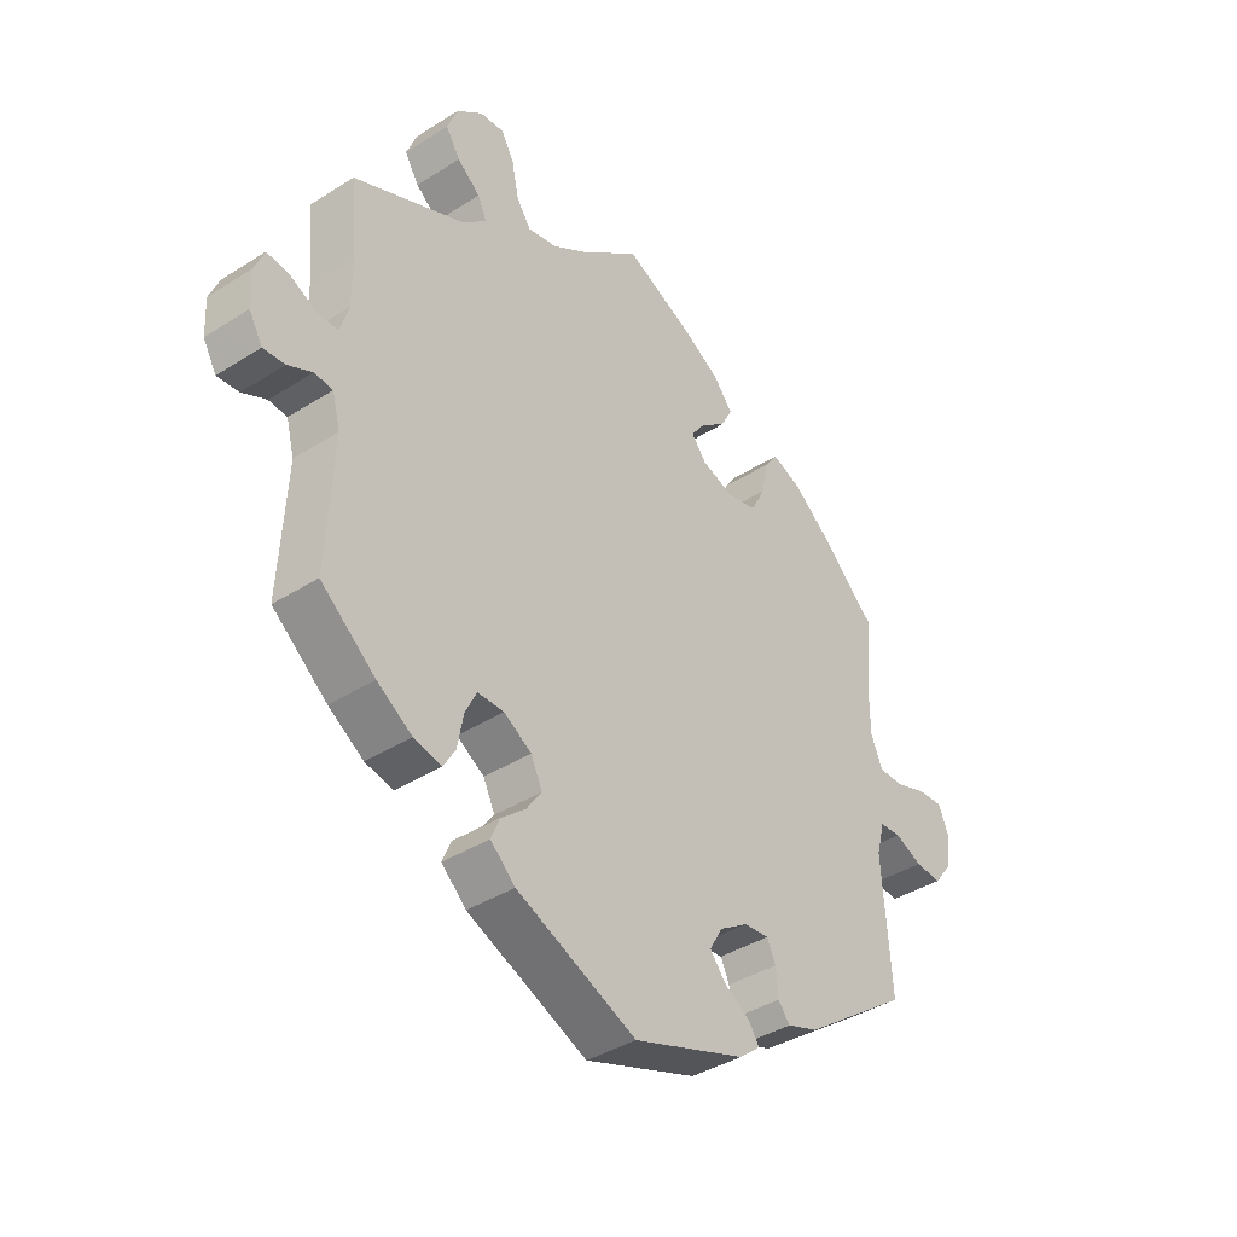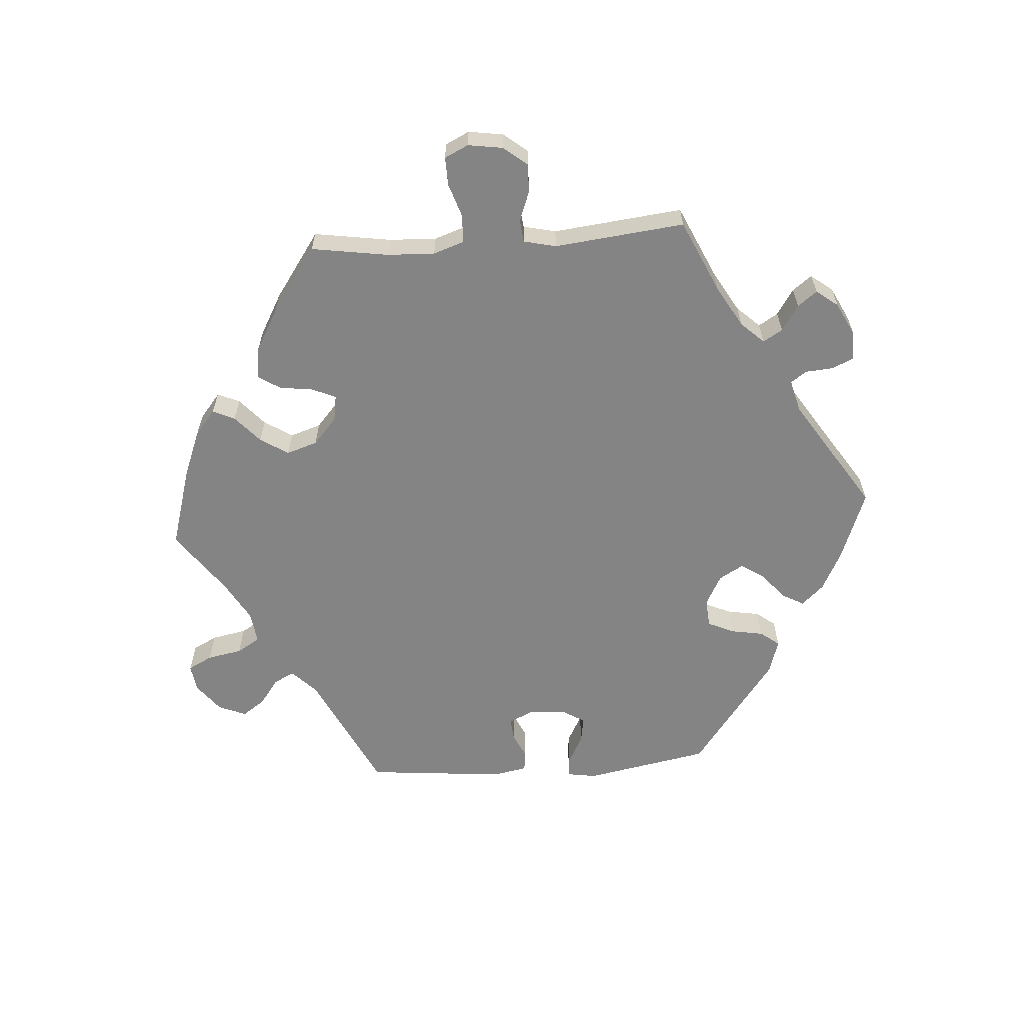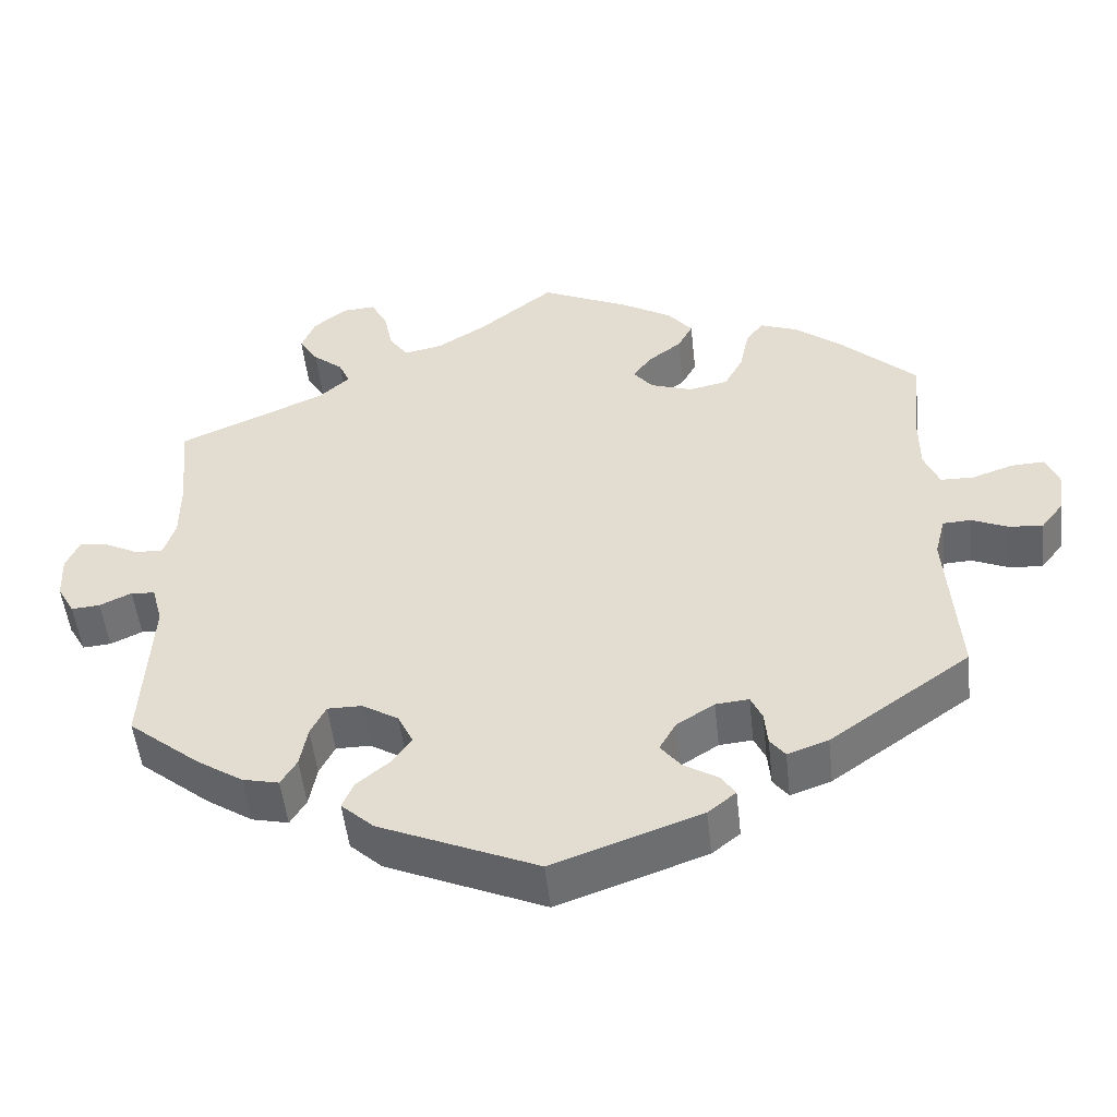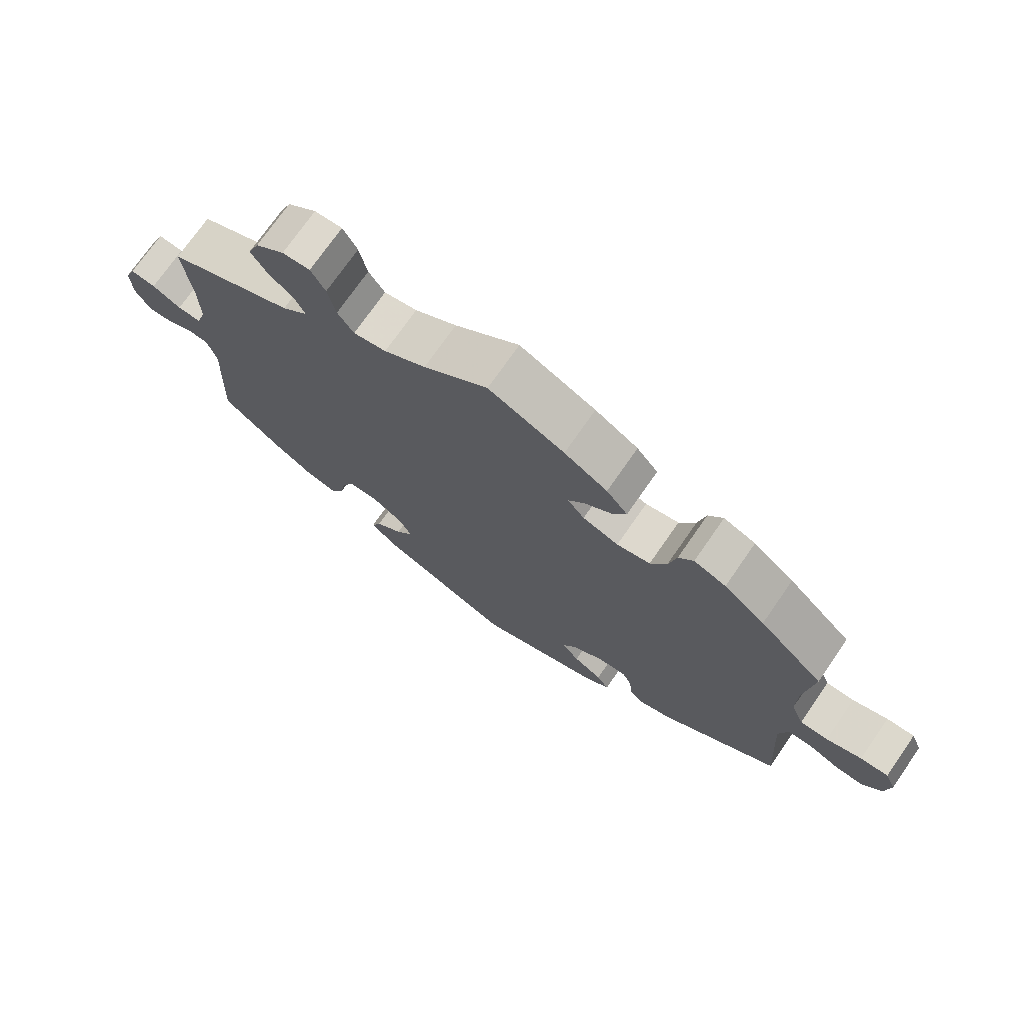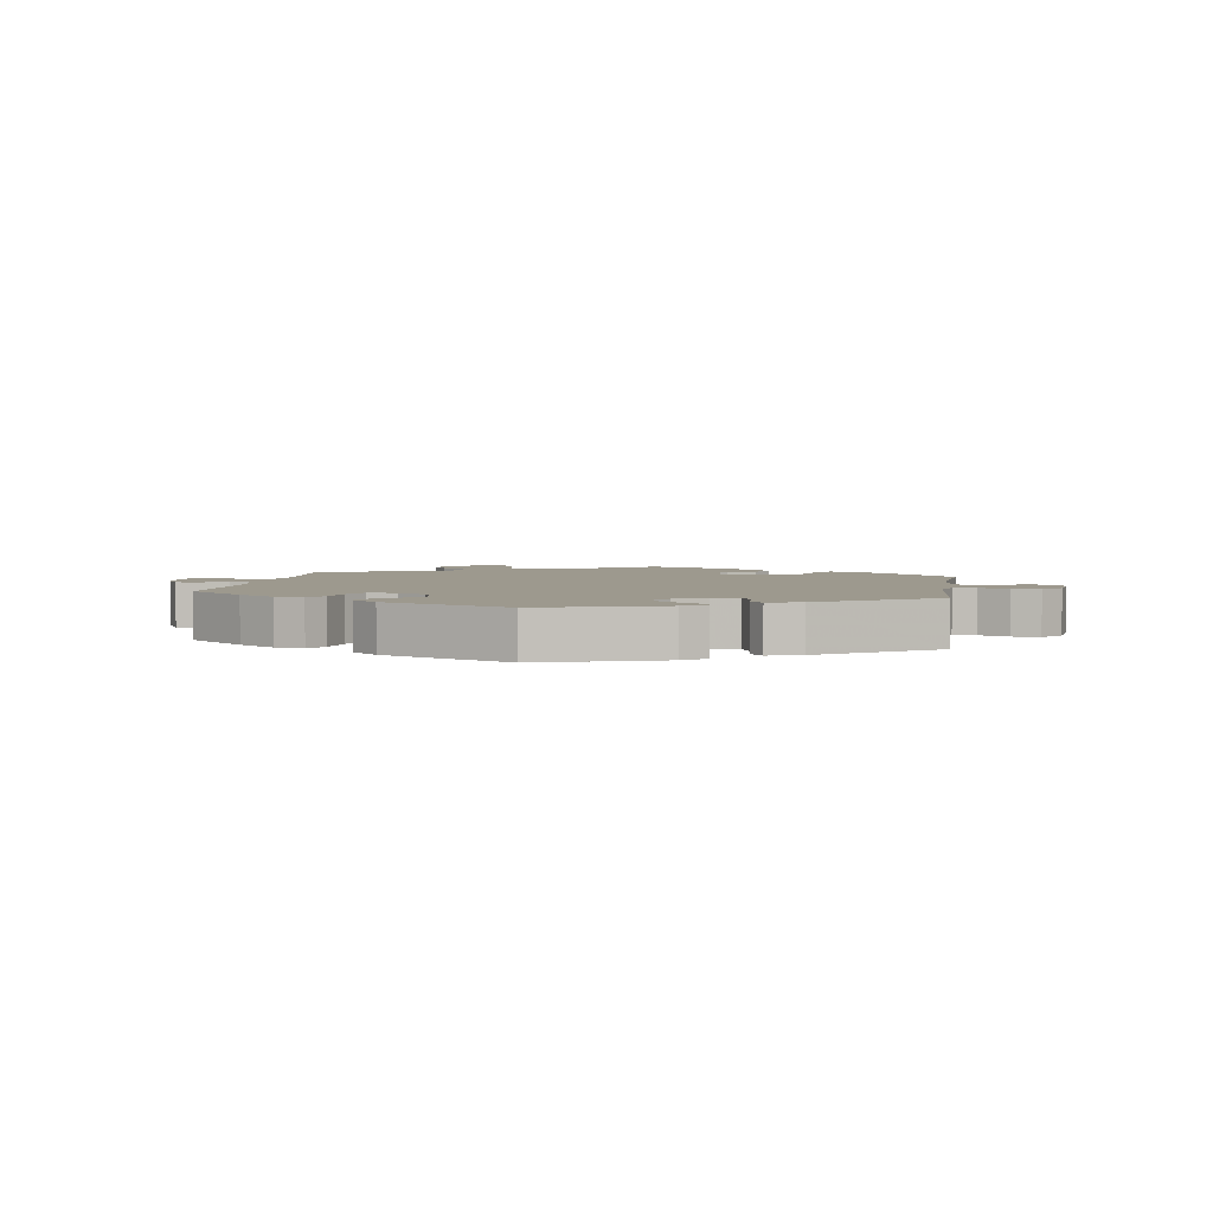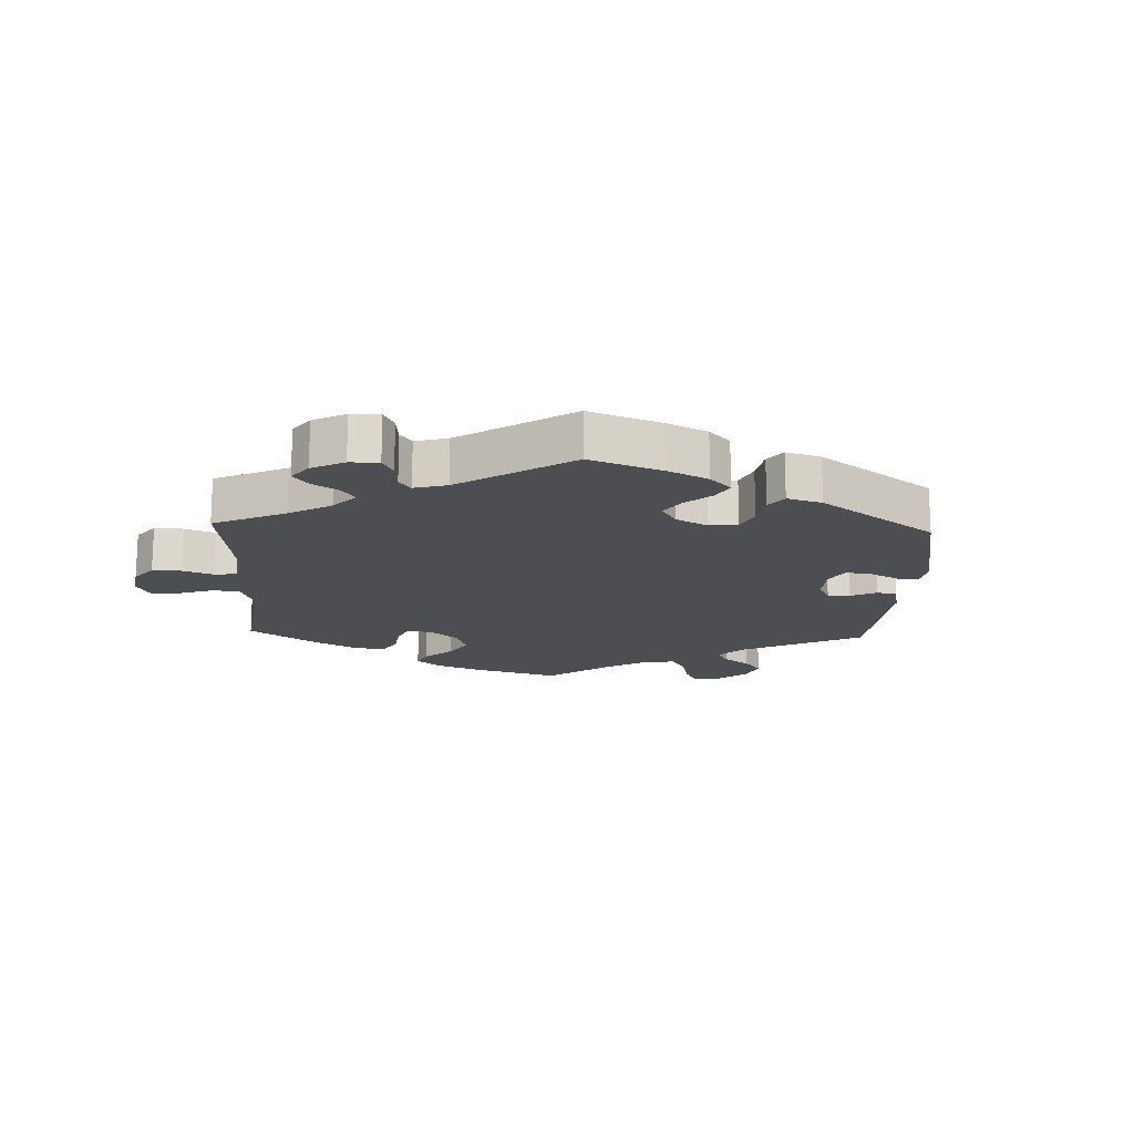
<metadata>
{"format":"obj","ext":"obj","renderer":"f3d","projection":"perspective","resolution":1024,"background":"white","views":[{"elev":-39.1,"azim":128.5,"up":"+Z"},{"elev":-61.4,"azim":34.0,"up":"+Y"},{"elev":-51.2,"azim":-173.7,"up":"+Z"},{"elev":73.5,"azim":-145.2,"up":"+Z"},{"elev":3.4,"azim":-170.8,"up":"+Y"},{"elev":-16.5,"azim":117.6,"up":"+Y"}]}
</metadata>
<code>
v 0.165 0.07 0.499
v -0.164 0.07 -0.392
v -0.536 0.07 -0.037
v 0.316 0.07 0.467
v -0.198 0.07 0.446
v 0.652 0.07 -0.06
v -0.154 0.07 0.412
v -0.522 0.07 -0.091
v -0.288 0.07 0.385
v -0.118 0.07 0.565
v -0.273 0.07 -0.389
v -0.155 0.07 0.345
v -0.233 0.07 -0.521
v 0.54 0.07 -0.04
v -0.277 0.07 -0.435
v -0.588 0.07 0.058
v 0 0.07 0.62
v -0.437 0.07 0.405
v 0.236 0.07 -0.308
v -0.323 0.07 0.475
v -0.687 0.07 0.079
v 0.312 0.07 -0.404
v 0.282 0.07 -0.308
v -0.214 0.07 -0.36
v 0.241 0.07 0.526
v 0.381 0.07 0.54
v -0.666 0.07 -0.06
v 0.577 0.07 0.054
v -0.524 0.07 0.108
v -0.643 0.07 0.077
v -0.537 0.07 0.31
v 0.442 0.07 -0.388
v 0.252 0.07 -0.489
v -0.218 0.07 0.484
v 0.1 0.07 0.54
v 0.381 0.07 -0.428
v -0.214 0.07 -0.493
v 0.675 0.07 -0.019
v 0.253 0.07 0.584
v -0.373 0.07 0.456
v -0.185 0.07 0.525
v -0.169 0.07 -0.465
v 0.341 0.07 0.396
v -0.3 0.07 0.443
v -0.263 0.07 0.337
v -0.297 0.07 -0.461
v 0.537 0.07 -0.31
v 0.333 0.07 -0.439
v 0.525 0.07 0.18
v 0.572 0.07 -0.037
v 0.209 0.07 -0.529
v 0.614 0.07 -0.057
v 0.537 0.07 0.31
v -0.544 0.07 0.059
v -0.621 0.07 -0.056
v -0.142 0.07 -0.431
v 0.526 0.07 -0.093
v 0.168 0.07 -0.38
v -0.351 0.07 -0.442
v 0.275 0.07 0.625
v 0 0.07 -0.62
v -0.696 0.07 -0.021
v -0.211 0.07 0.326
v -0.524 0.07 0.184
v -0.704 0.07 0.038
v 0.195 0.07 -0.418
v -0.258 0.07 -0.356
v -0.129 0.07 0.378
v -0.196 0.07 -0.551
v 0.318 0.07 0.622
v 0.661 0.07 0.082
v 0.356 0.07 0.5
v 0.216 0.07 0.489
v 0.622 0.07 0.077
v 0.525 0.07 0.102
v 0.54 0.07 0.053
v 0.678 0.07 0.041
v 0.363 0.07 0.586
v -0.537 0.07 -0.31
v 0.301 0.07 0.433
v 0.188 0.07 -0.338
v 0.302 0.07 -0.349
v -0.573 0.07 -0.035
v 0.237 0.07 -0.453
v 0.165 -0 0.499
v -0.164 -0 -0.392
v -0.536 -0 -0.037
v 0.316 -0 0.467
v -0.198 -0 0.446
v 0.652 -0 -0.06
v -0.154 -0 0.412
v -0.522 -0 -0.091
v -0.288 -0 0.385
v -0.118 -0 0.565
v -0.273 -0 -0.389
v -0.155 -0 0.345
v -0.233 -0 -0.521
v 0.54 -0 -0.04
v -0.277 -0 -0.435
v -0.588 -0 0.058
v 0 -0 0.62
v -0.437 -0 0.405
v 0.236 -0 -0.308
v -0.323 -0 0.475
v -0.687 -0 0.079
v 0.312 -0 -0.404
v 0.282 -0 -0.308
v -0.214 -0 -0.36
v 0.241 -0 0.526
v 0.381 -0 0.54
v -0.666 -0 -0.06
v 0.577 -0 0.054
v -0.524 -0 0.108
v -0.643 -0 0.077
v -0.537 -0 0.31
v 0.442 -0 -0.388
v 0.252 -0 -0.489
v -0.218 -0 0.484
v 0.1 -0 0.54
v 0.381 -0 -0.428
v -0.214 -0 -0.493
v 0.675 -0 -0.019
v 0.253 -0 0.584
v -0.373 -0 0.456
v -0.185 -0 0.525
v -0.169 -0 -0.465
v 0.341 -0 0.396
v -0.3 -0 0.443
v -0.263 -0 0.337
v -0.297 -0 -0.461
v 0.537 -0 -0.31
v 0.333 -0 -0.439
v 0.525 -0 0.18
v 0.572 -0 -0.037
v 0.209 -0 -0.529
v 0.614 -0 -0.057
v 0.537 -0 0.31
v -0.544 -0 0.059
v -0.621 -0 -0.056
v -0.142 -0 -0.431
v 0.526 -0 -0.093
v 0.168 -0 -0.38
v -0.351 -0 -0.442
v 0.275 -0 0.625
v 0 -0 -0.62
v -0.696 -0 -0.021
v -0.211 -0 0.326
v -0.524 -0 0.184
v -0.704 -0 0.038
v 0.195 -0 -0.418
v -0.258 -0 -0.356
v -0.129 -0 0.378
v -0.196 -0 -0.551
v 0.318 -0 0.622
v 0.661 -0 0.082
v 0.356 -0 0.5
v 0.216 -0 0.489
v 0.622 -0 0.077
v 0.525 -0 0.102
v 0.54 -0 0.053
v 0.678 -0 0.041
v 0.363 -0 0.586
v -0.537 -0 -0.31
v 0.301 -0 0.433
v 0.188 -0 -0.338
v 0.302 -0 -0.349
v -0.573 -0 -0.035
v 0.237 -0 -0.453
f 43 53 49
f 80 43 49 75
f 78 26 72 4
f 78 4 80
f 70 78 80
f 25 39 60 70
f 73 25 70 80
f 1 73 80 75
f 41 10 17 35
f 7 5 34 41
f 68 7 41 35
f 12 68 35 1
f 40 20 44 9
f 40 9 45
f 64 31 18 40
f 29 64 40 45
f 54 29 45 63
f 65 21 30 16
f 65 16 54
f 62 65 54
f 83 55 27 62
f 3 83 62 54
f 8 3 54 63
f 11 15 46 59
f 67 11 59 79
f 24 67 79 8
f 69 13 37 42
f 69 42 56
f 61 69 56
f 51 61 56 2
f 66 84 33 51
f 58 66 51 2
f 36 48 22 82
f 36 82 23
f 57 47 32 36
f 14 57 36 23
f 38 6 52 50
f 38 50 14
f 77 38 14
f 28 74 71 77
f 76 28 77 14
f 12 1 75 76
f 81 58 2 24
f 19 81 24 8
f 19 8 63 12
f 23 19 12
f 76 14 23 12
f 133 137 127
f 159 133 127 164
f 88 156 110 162
f 164 88 162
f 164 162 154
f 154 144 123 109
f 164 154 109 157
f 159 164 157 85
f 119 101 94 125
f 125 118 89 91
f 119 125 91 152
f 85 119 152 96
f 93 128 104 124
f 129 93 124
f 124 102 115 148
f 129 124 148 113
f 147 129 113 138
f 100 114 105 149
f 138 100 149
f 138 149 146
f 146 111 139 167
f 138 146 167 87
f 147 138 87 92
f 143 130 99 95
f 163 143 95 151
f 92 163 151 108
f 126 121 97 153
f 140 126 153
f 140 153 145
f 86 140 145 135
f 135 117 168 150
f 86 135 150 142
f 166 106 132 120
f 107 166 120
f 120 116 131 141
f 107 120 141 98
f 134 136 90 122
f 98 134 122
f 98 122 161
f 161 155 158 112
f 98 161 112 160
f 160 159 85 96
f 108 86 142 165
f 92 108 165 103
f 96 147 92 103
f 96 103 107
f 96 107 98 160
f 49 133 159 75
f 75 159 160 76
f 76 160 112 28
f 28 112 158 74
f 74 158 155 71
f 71 155 161 77
f 77 161 122 38
f 38 122 90 6
f 6 90 136 52
f 52 136 134 50
f 50 134 98 14
f 14 98 141 57
f 57 141 131 47
f 47 131 116 32
f 32 116 120 36
f 36 120 132 48
f 48 132 106 22
f 22 106 166 82
f 82 166 107 23
f 23 107 103 19
f 19 103 165 81
f 81 165 142 58
f 58 142 150 66
f 66 150 168 84
f 84 168 117 33
f 33 117 135 51
f 51 135 145 61
f 61 145 153 69
f 69 153 97 13
f 13 97 121 37
f 37 121 126 42
f 42 126 140 56
f 56 140 86 2
f 2 86 108 24
f 24 108 151 67
f 67 151 95 11
f 11 95 99 15
f 15 99 130 46
f 46 130 143 59
f 59 143 163 79
f 79 163 92 8
f 8 92 87 3
f 3 87 167 83
f 83 167 139 55
f 55 139 111 27
f 27 111 146 62
f 62 146 149 65
f 65 149 105 21
f 21 105 114 30
f 30 114 100 16
f 16 100 138 54
f 54 138 113 29
f 29 113 148 64
f 64 148 115 31
f 31 115 102 18
f 18 102 124 40
f 40 124 104 20
f 20 104 128 44
f 44 128 93 9
f 9 93 129 45
f 45 129 147 63
f 63 147 96 12
f 12 96 152 68
f 68 152 91 7
f 7 91 89 5
f 5 89 118 34
f 34 118 125 41
f 41 125 94 10
f 10 94 101 17
f 17 101 119 35
f 35 119 85 1
f 1 85 157 73
f 73 157 109 25
f 25 109 123 39
f 39 123 144 60
f 60 144 154 70
f 70 154 162 78
f 78 162 110 26
f 26 110 156 72
f 72 156 88 4
f 4 88 164 80
f 80 164 127 43
f 43 127 137 53
f 53 137 133 49

</code>
